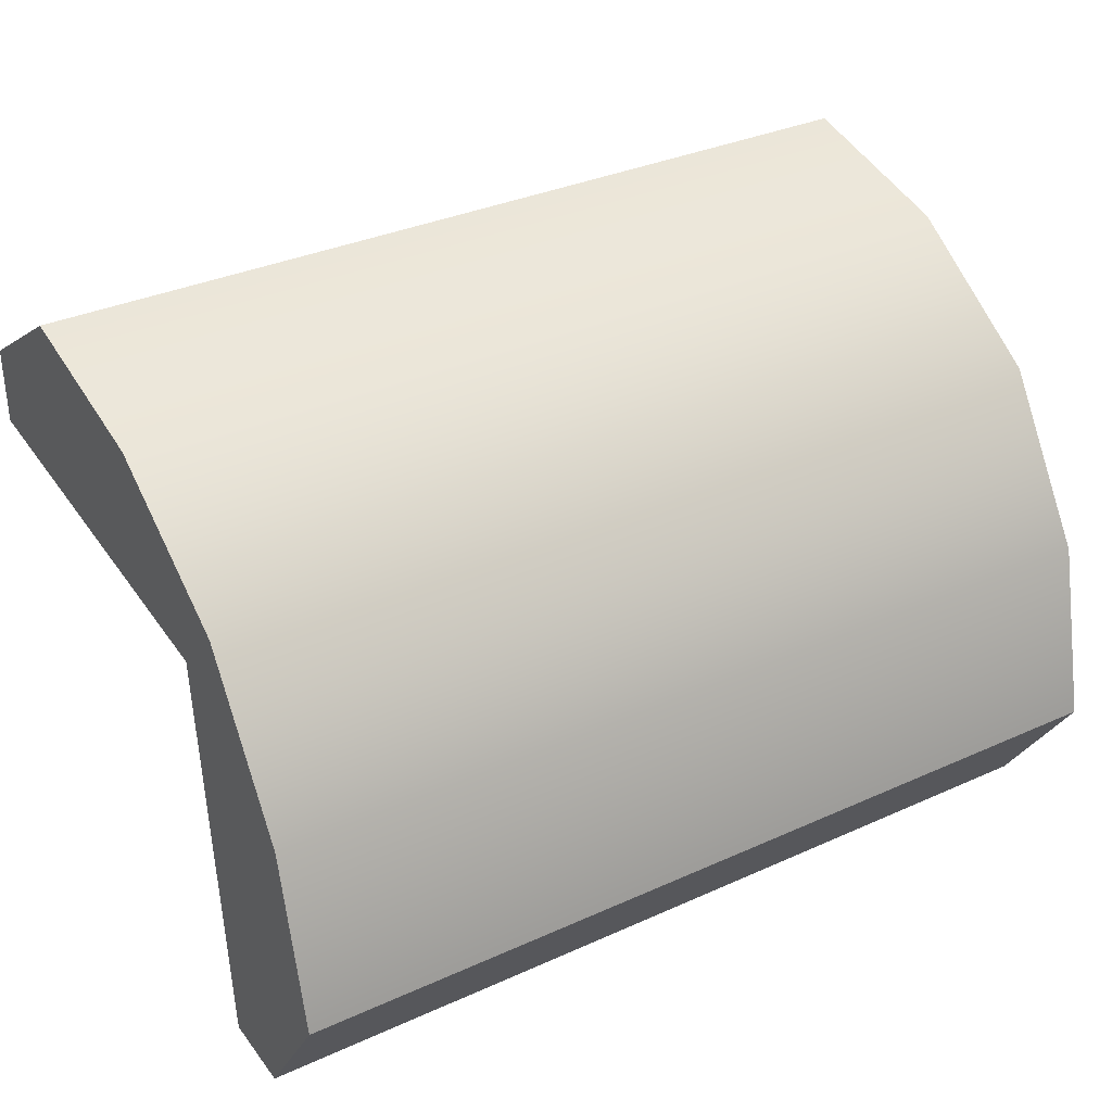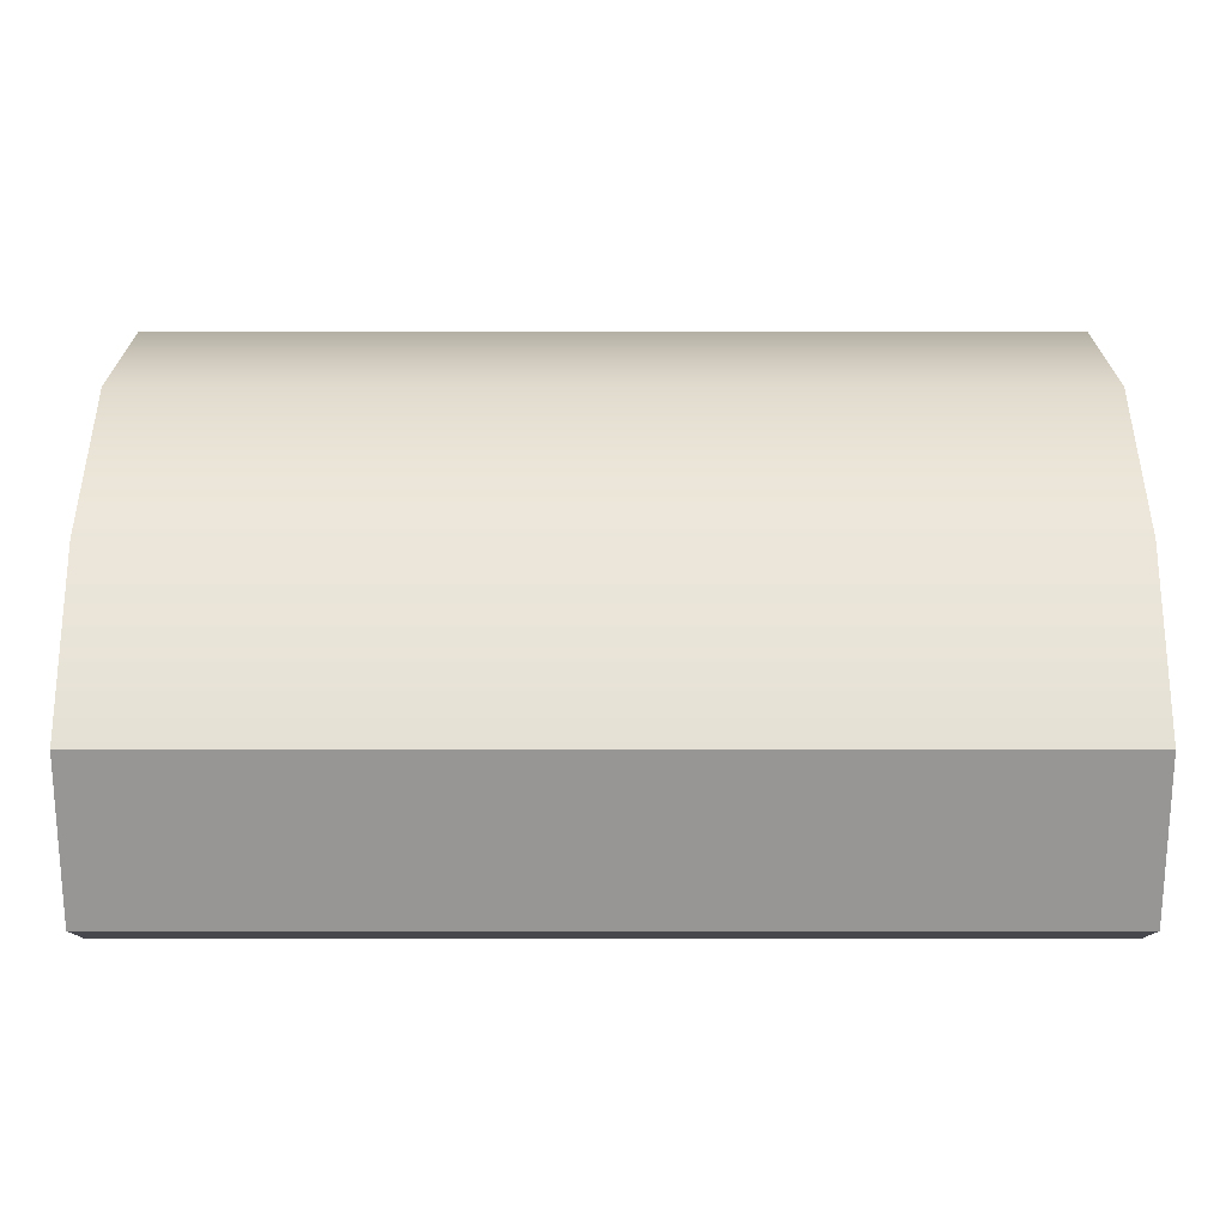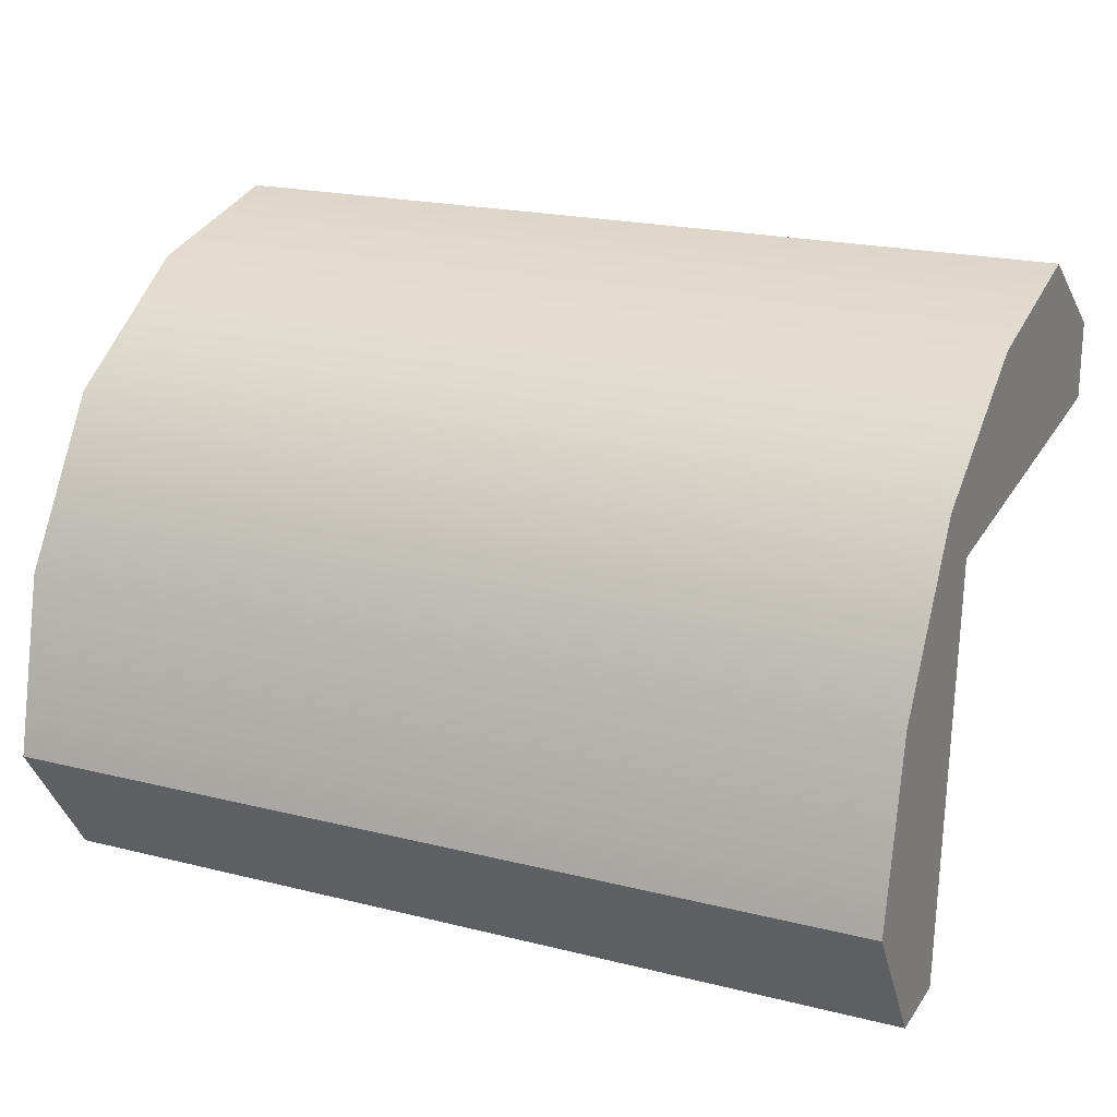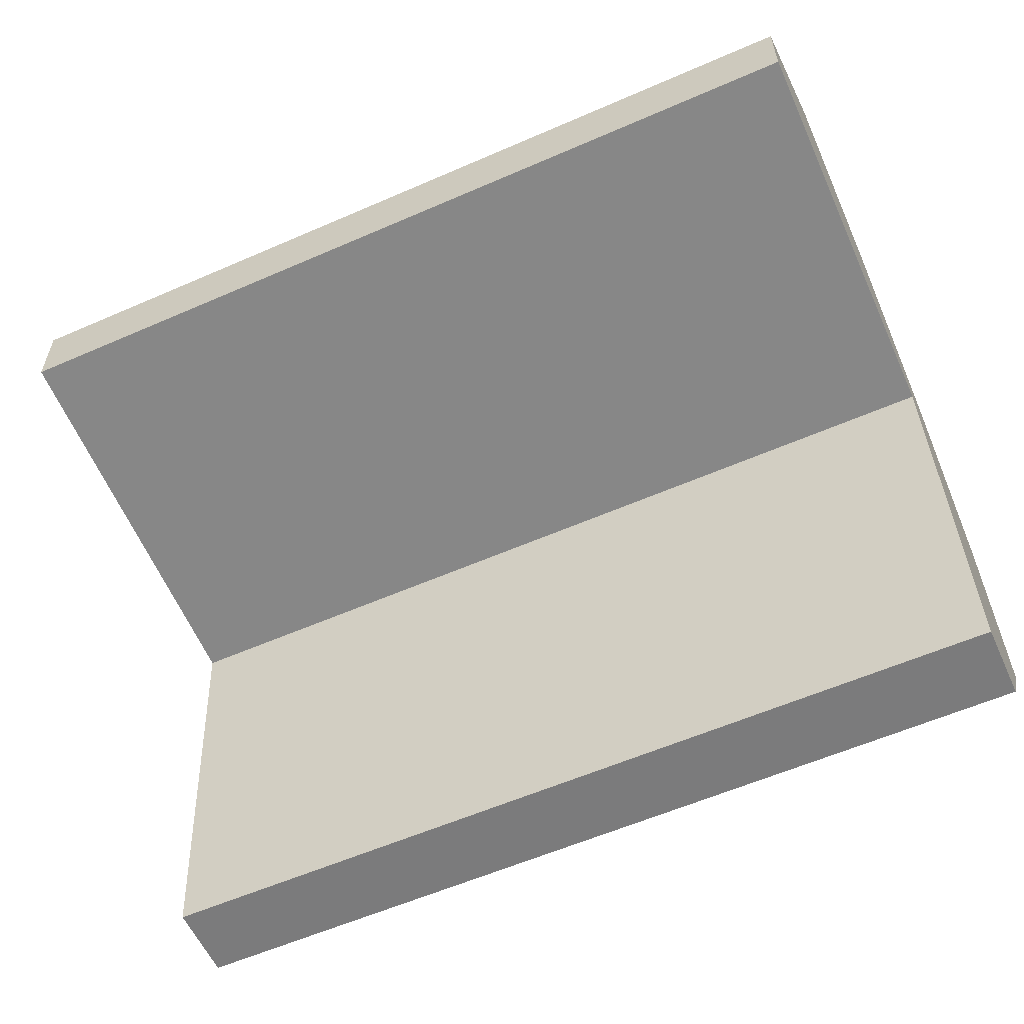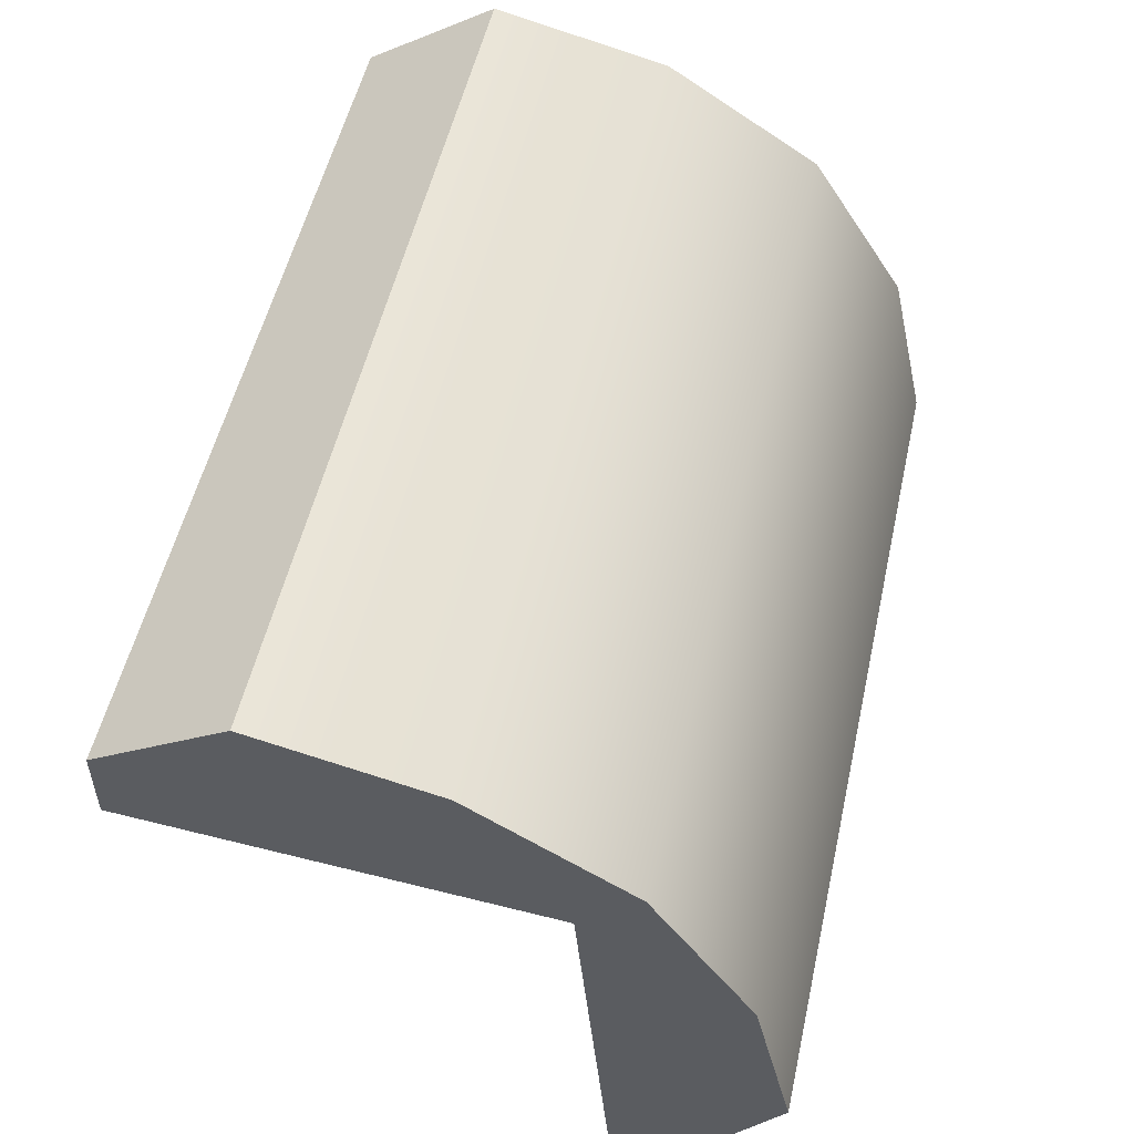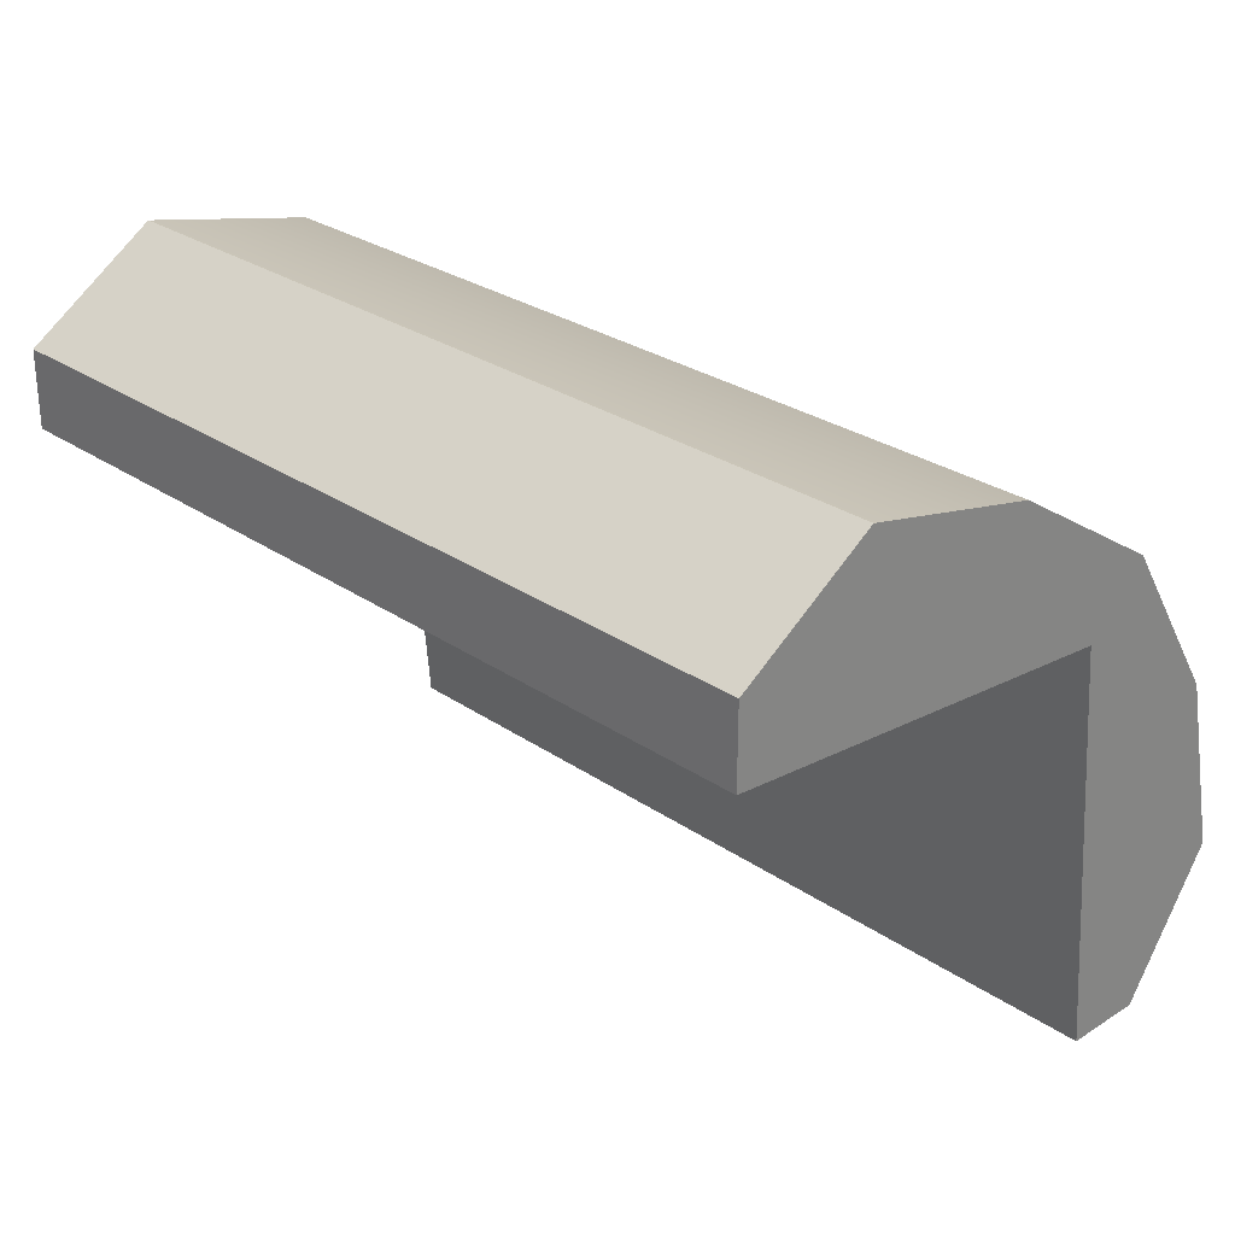
<metadata>
{"format":"obj","ext":"obj","renderer":"f3d","projection":"perspective","resolution":1024,"background":"white","views":[{"elev":34.0,"azim":148.5,"up":"+Z"},{"elev":-11.7,"azim":180.0,"up":"+Z"},{"elev":20.4,"azim":24.6,"up":"+Y"},{"elev":-58.4,"azim":-155.7,"up":"+Y"},{"elev":53.0,"azim":102.6,"up":"+Z"},{"elev":27.9,"azim":46.2,"up":"+Z"}]}
</metadata>
<code>
g housekit_roof_x2_COL
v 0.02205 1.553 -0.503
v 3.478 1.553 -0.503
v 3.478 1.903 0.02205
v 0.02205 1.903 0.02205
v 3.478 1.247 -0.503
v 0.02205 1.247 -0.503
v 0.02205 1.11 1.11
v 3.478 1.11 1.11
v 0.02205 1.744 0.7224
v 0.02205 1.903 0.02205
v 3.478 1.903 0.02205
v 3.478 1.744 0.7224
v 0.02205 1.346 1.346
v 3.478 1.346 1.346
v 0.02205 0.7224 1.744
v 3.478 0.7224 1.744
v 0.02205 0.02205 1.903
v 3.478 0.02205 1.903
v 0.02205 1.11 1.11
v 0.02205 1.744 0.7224
v 0.02205 1.346 1.346
v 0.02205 1.247 -0.503
v 0.02205 1.903 0.02205
v 0.02205 1.553 -0.503
v 3.478 1.553 -0.503
v 3.478 1.247 -0.503
v 3.478 1.903 0.02205
v 3.478 1.744 0.7224
v 3.478 1.11 1.11
v 3.478 1.346 1.346
v 3.478 0.7224 1.744
v 3.478 -0.503 1.247
v 3.478 0.02205 1.903
v 3.478 -0.503 1.553
v 0.02205 1.553 -0.503
v 0.02205 1.247 -0.503
v 3.478 1.247 -0.503
v 3.478 1.553 -0.503
v 3.478 -0.503 1.553
v 0.02205 -0.503 1.553
v 0.02205 0.02205 1.903
v 3.478 0.02205 1.903
v 0.02205 -0.503 1.247
v 3.478 -0.503 1.247
v 3.478 1.11 1.11
v 0.02205 1.11 1.11
v 0.02205 1.11 1.11
v 0.02205 1.346 1.346
v 0.02205 0.7224 1.744
v 0.02205 -0.503 1.247
v 0.02205 0.02205 1.903
v 0.02205 -0.503 1.553
v 3.478 -0.503 1.553
v 3.478 -0.503 1.247
v 0.02205 -0.503 1.247
v 0.02205 -0.503 1.553
g housekit_roof_x2_COL_0
f 3 2 1
f 4 3 1
f 7 6 5
f 8 7 5
f 11 10 9
f 12 11 9
f 12 9 13
f 14 12 13
f 13 15 14
f 15 16 14
f 15 17 16
f 17 18 16
f 21 20 19
f 19 20 22
f 20 23 22
f 23 24 22
f 27 26 25
f 27 28 26
f 28 29 26
f 28 30 29
f 30 31 29
f 29 31 32
f 31 33 32
f 33 34 32
f 37 36 35
f 38 37 35
f 41 40 39
f 42 41 39
f 45 44 43
f 46 45 43
f 49 48 47
f 49 47 50
f 51 49 50
f 51 50 52
f 55 54 53
f 56 55 53

</code>
